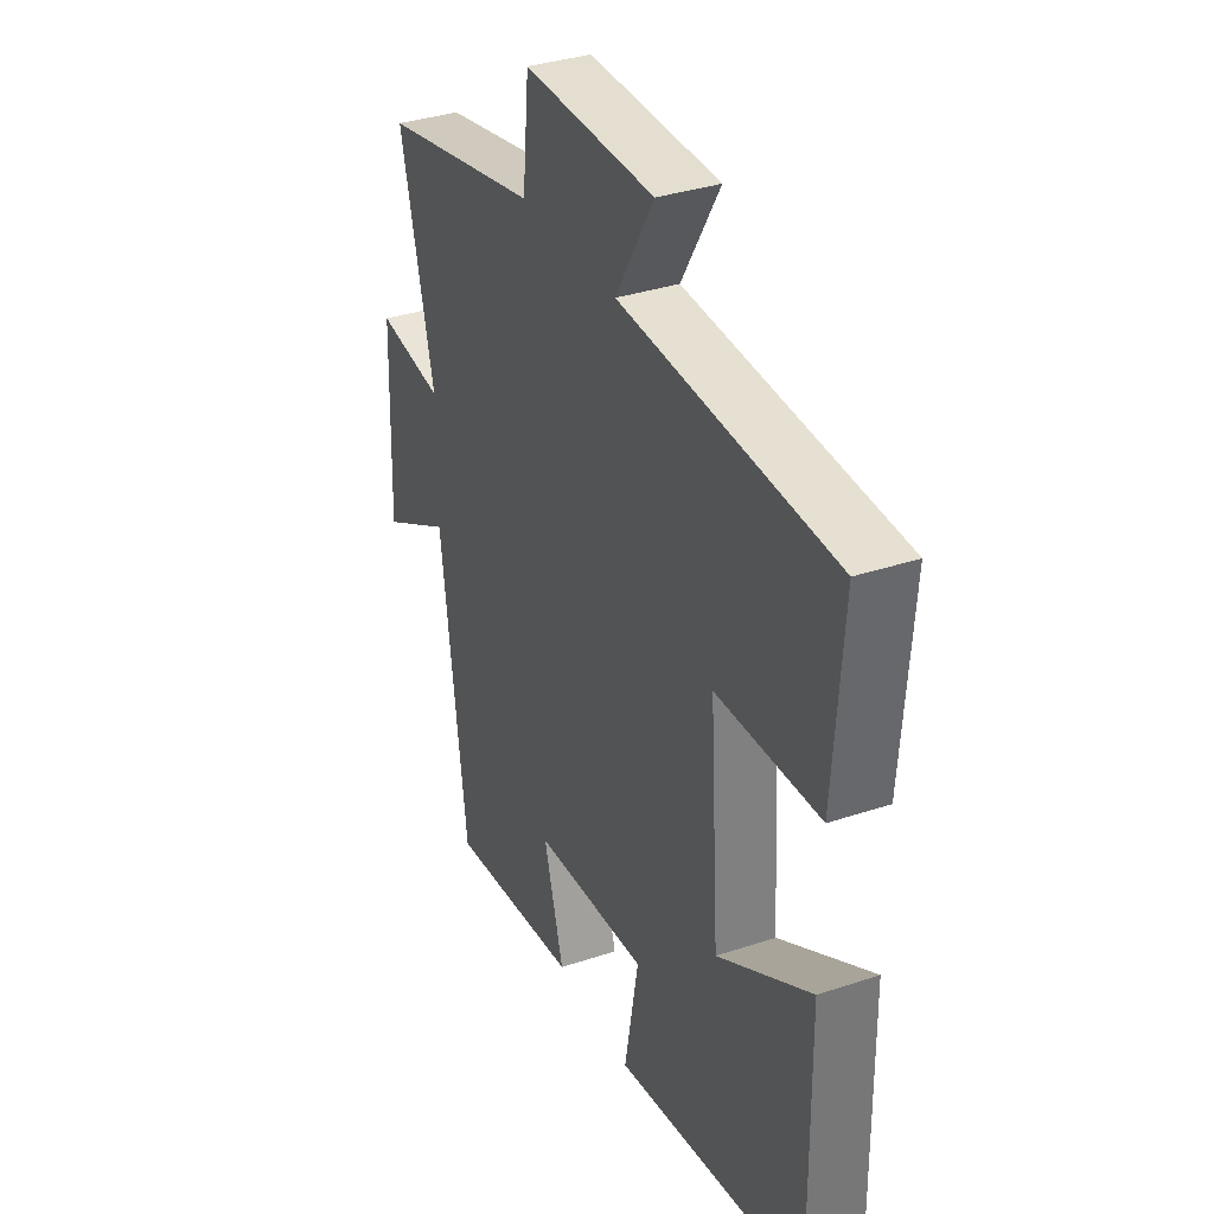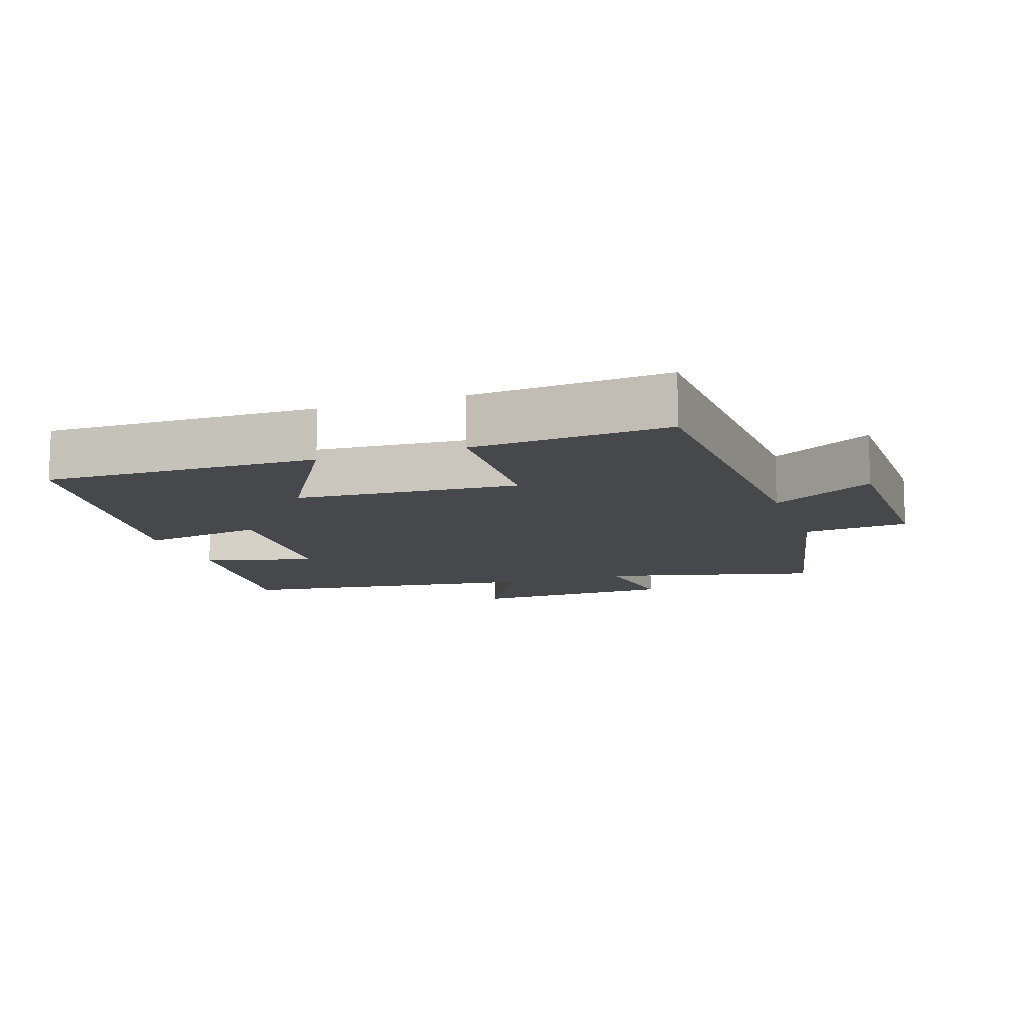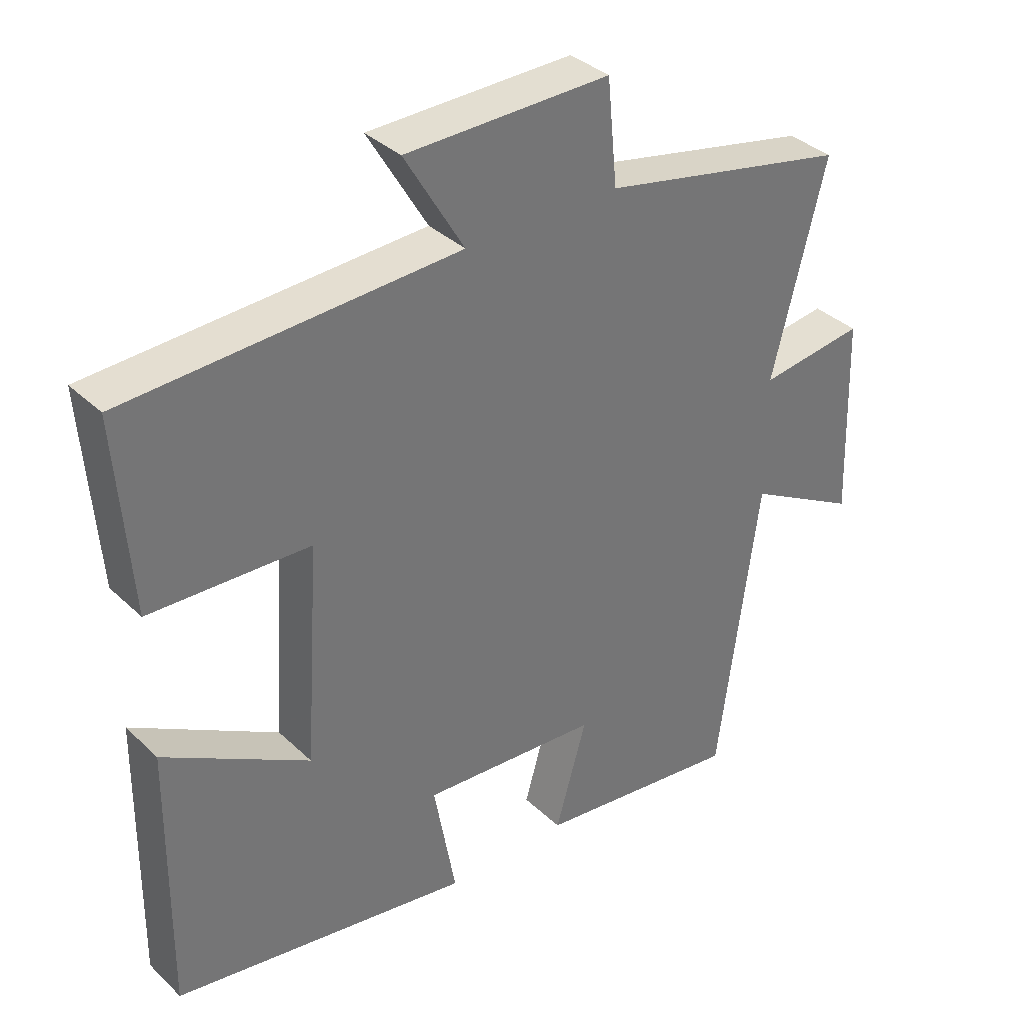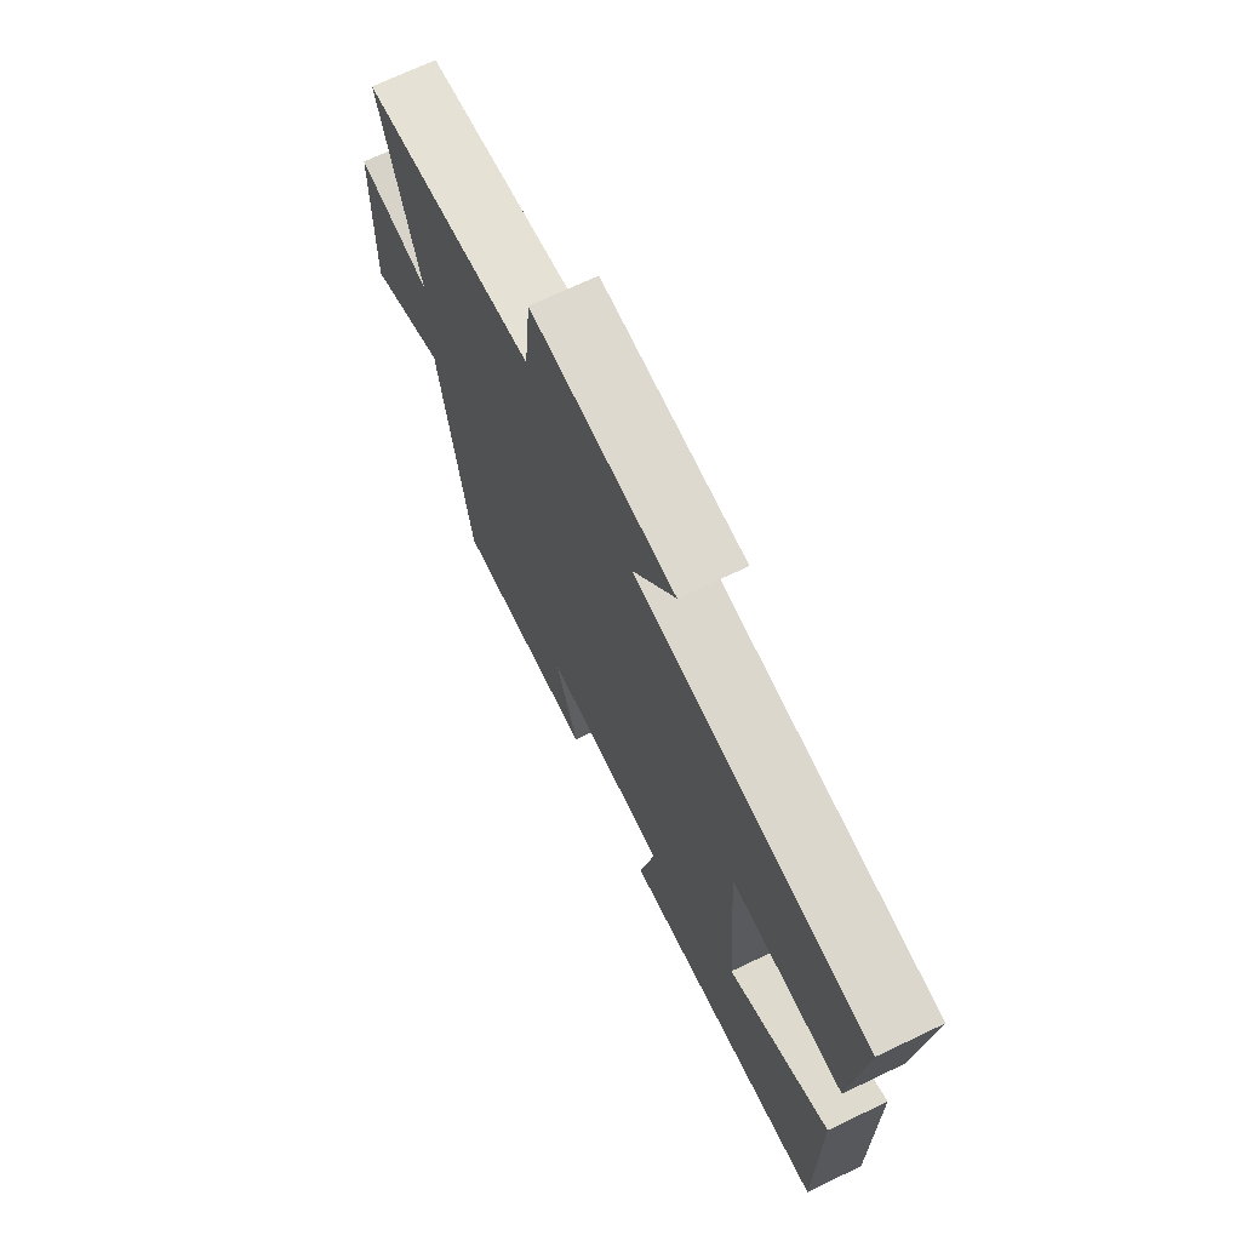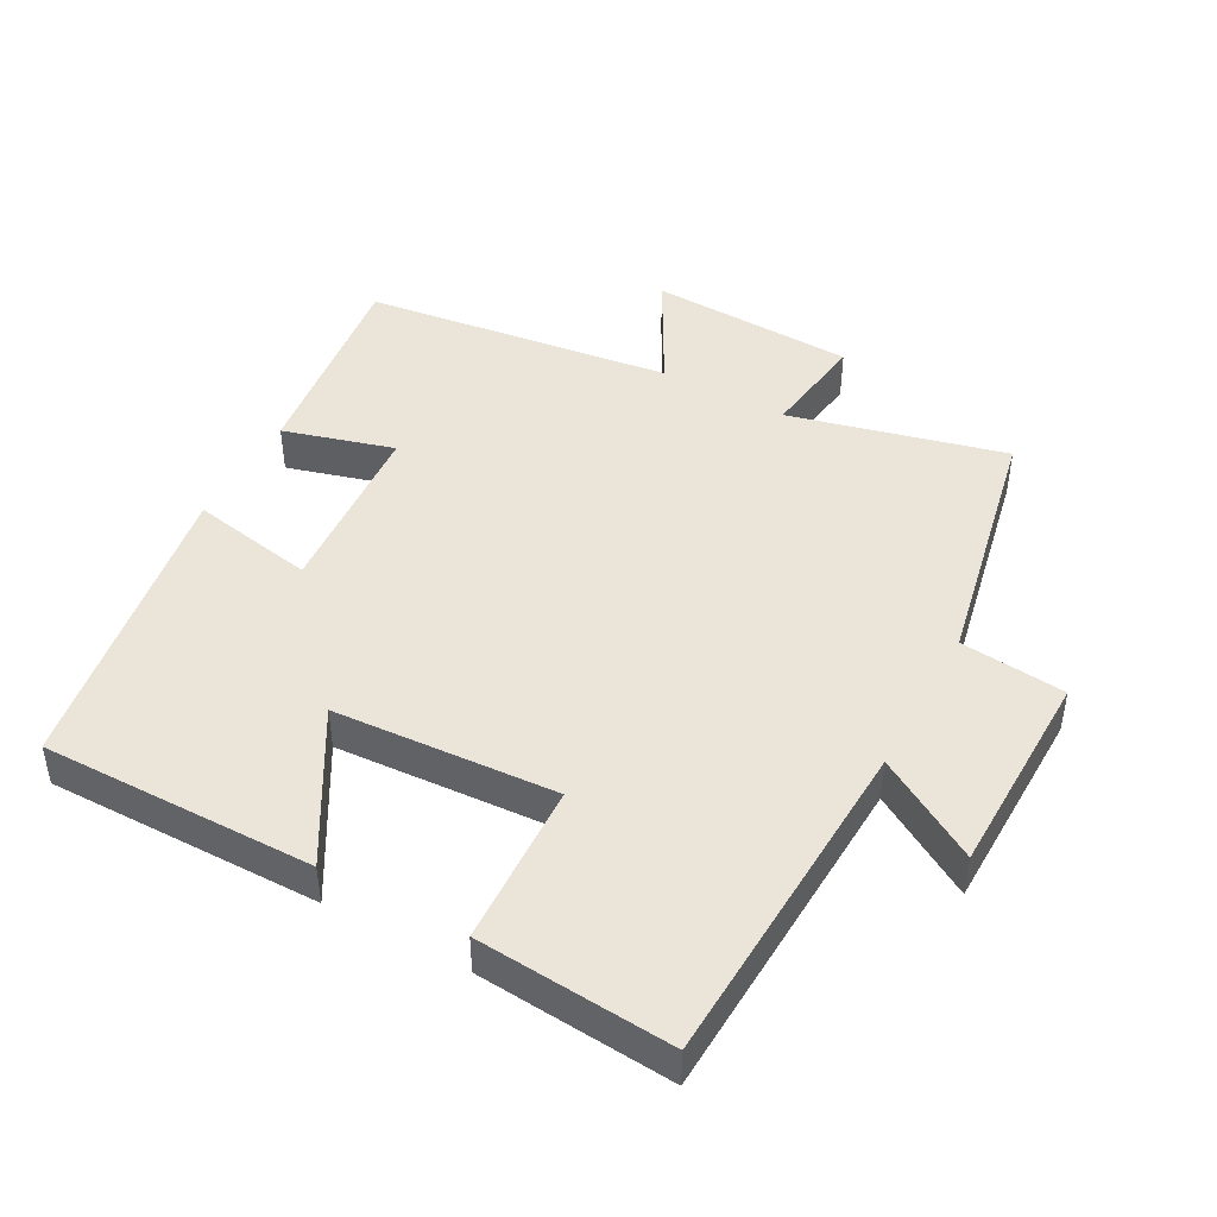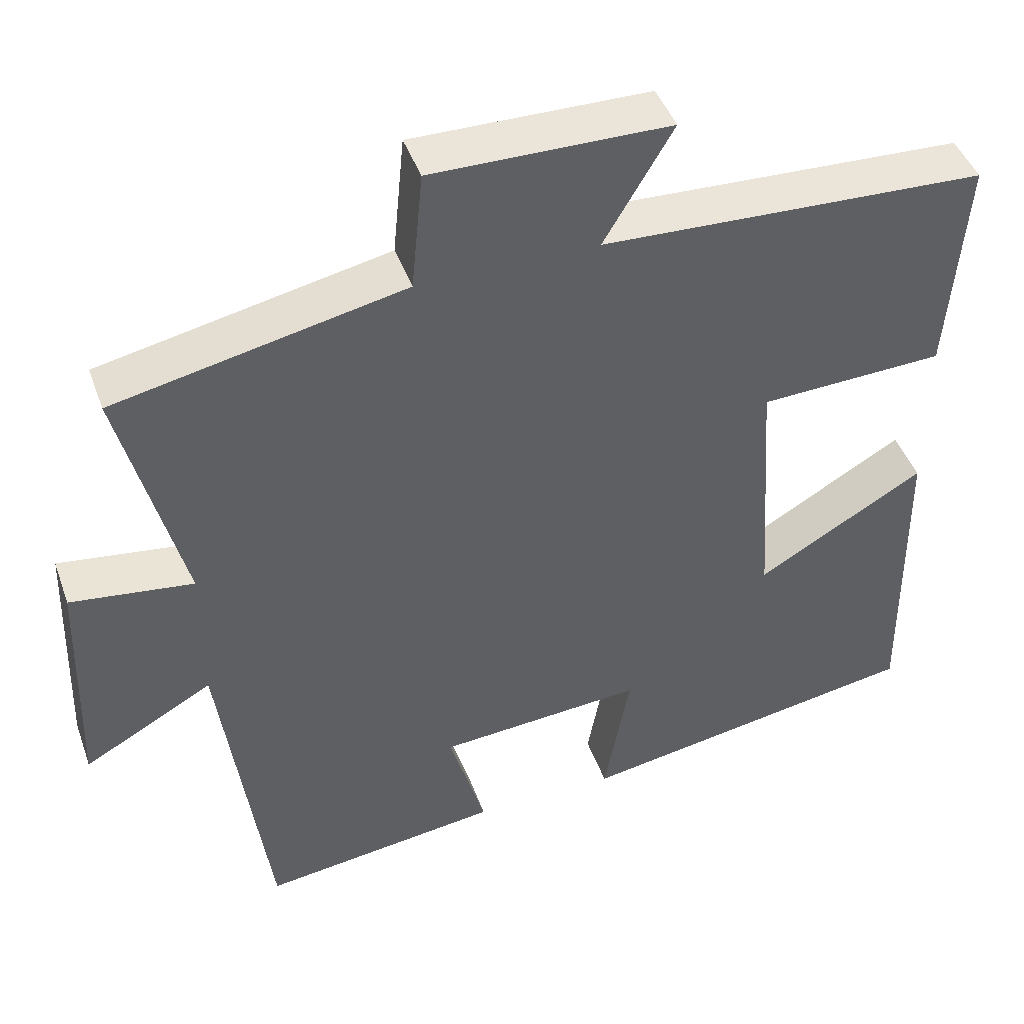
<metadata>
{"format":"obj","ext":"obj","renderer":"f3d","projection":"perspective","resolution":1024,"background":"white","views":[{"elev":34.9,"azim":-114.0,"up":"+Z"},{"elev":-11.6,"azim":-71.2,"up":"+Y"},{"elev":35.7,"azim":-39.2,"up":"+Z"},{"elev":71.0,"azim":-115.5,"up":"+Z"},{"elev":45.4,"azim":-61.2,"up":"+Y"},{"elev":44.8,"azim":160.8,"up":"+Z"}]}
</metadata>
<code>
v -0.521 0.07 0.478
v -0.025 0.07 0.5
v -0.114 0.07 0.651
v 0.192 0.07 0.655
v 0.207 0.07 0.5
v 0.58 0.07 0.422
v 0.5 0.07 0.105
v 0.658 0.07 0.126
v 0.668 0.07 -0.178
v 0.5 0.07 -0.085
v 0.439 0.07 -0.54
v 0.129 0.07 -0.5
v 0.176 0.07 -0.337
v -0.09 0.07 -0.317
v -0.057 0.07 -0.5
v -0.505 0.07 -0.425
v -0.5 0.07 -0.022
v -0.283 0.07 -0.148
v -0.261 0.07 0.18
v -0.5 0.07 0.19
v -0.521 0 0.478
v -0.025 0 0.5
v -0.114 0 0.651
v 0.192 0 0.655
v 0.207 0 0.5
v 0.58 0 0.422
v 0.5 0 0.105
v 0.658 0 0.126
v 0.668 0 -0.178
v 0.5 0 -0.085
v 0.439 0 -0.54
v 0.129 0 -0.5
v 0.176 0 -0.337
v -0.09 0 -0.317
v -0.057 0 -0.5
v -0.505 0 -0.425
v -0.5 0 -0.022
v -0.283 0 -0.148
v -0.261 0 0.18
v -0.5 0 0.19
f 19 20 1 2
f 18 19 2
f 16 17 18
f 15 16 18
f 14 15 18
f 13 14 18 2
f 10 11 12 13
f 10 13 2
f 7 8 9 10
f 7 10 2 3
f 5 6 7
f 5 7 3
f 3 4 5
f 22 21 40 39
f 22 39 38
f 38 37 36
f 38 36 35
f 38 35 34
f 22 38 34 33
f 33 32 31 30
f 22 33 30
f 30 29 28 27
f 23 22 30 27
f 27 26 25
f 23 27 25
f 25 24 23
f 1 21 22 2
f 2 22 23 3
f 3 23 24 4
f 4 24 25 5
f 5 25 26 6
f 6 26 27 7
f 7 27 28 8
f 8 28 29 9
f 9 29 30 10
f 10 30 31 11
f 11 31 32 12
f 12 32 33 13
f 13 33 34 14
f 14 34 35 15
f 15 35 36 16
f 16 36 37 17
f 17 37 38 18
f 18 38 39 19
f 19 39 40 20
f 20 40 21 1

</code>
